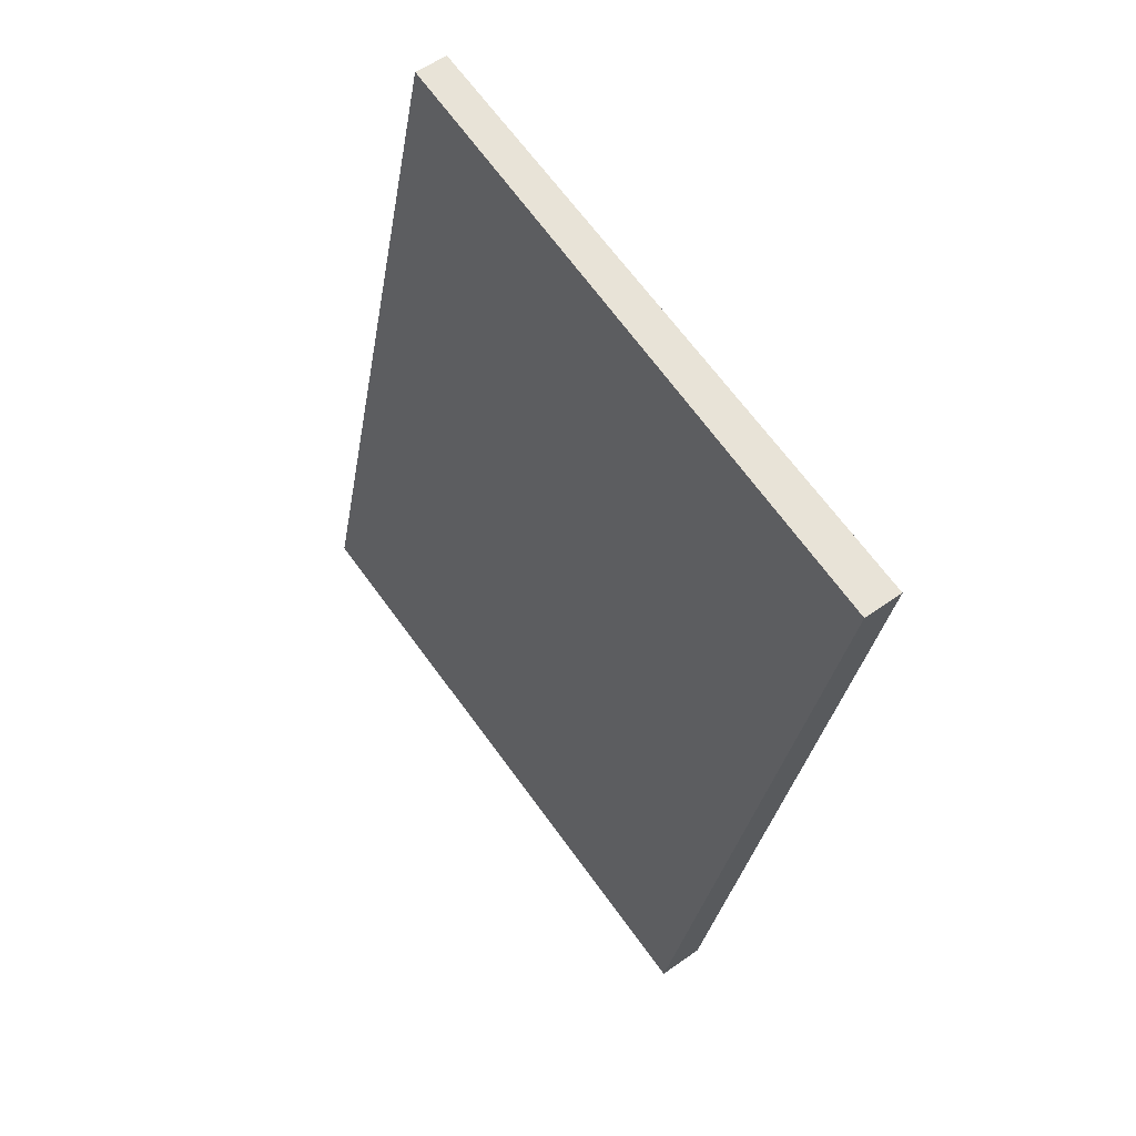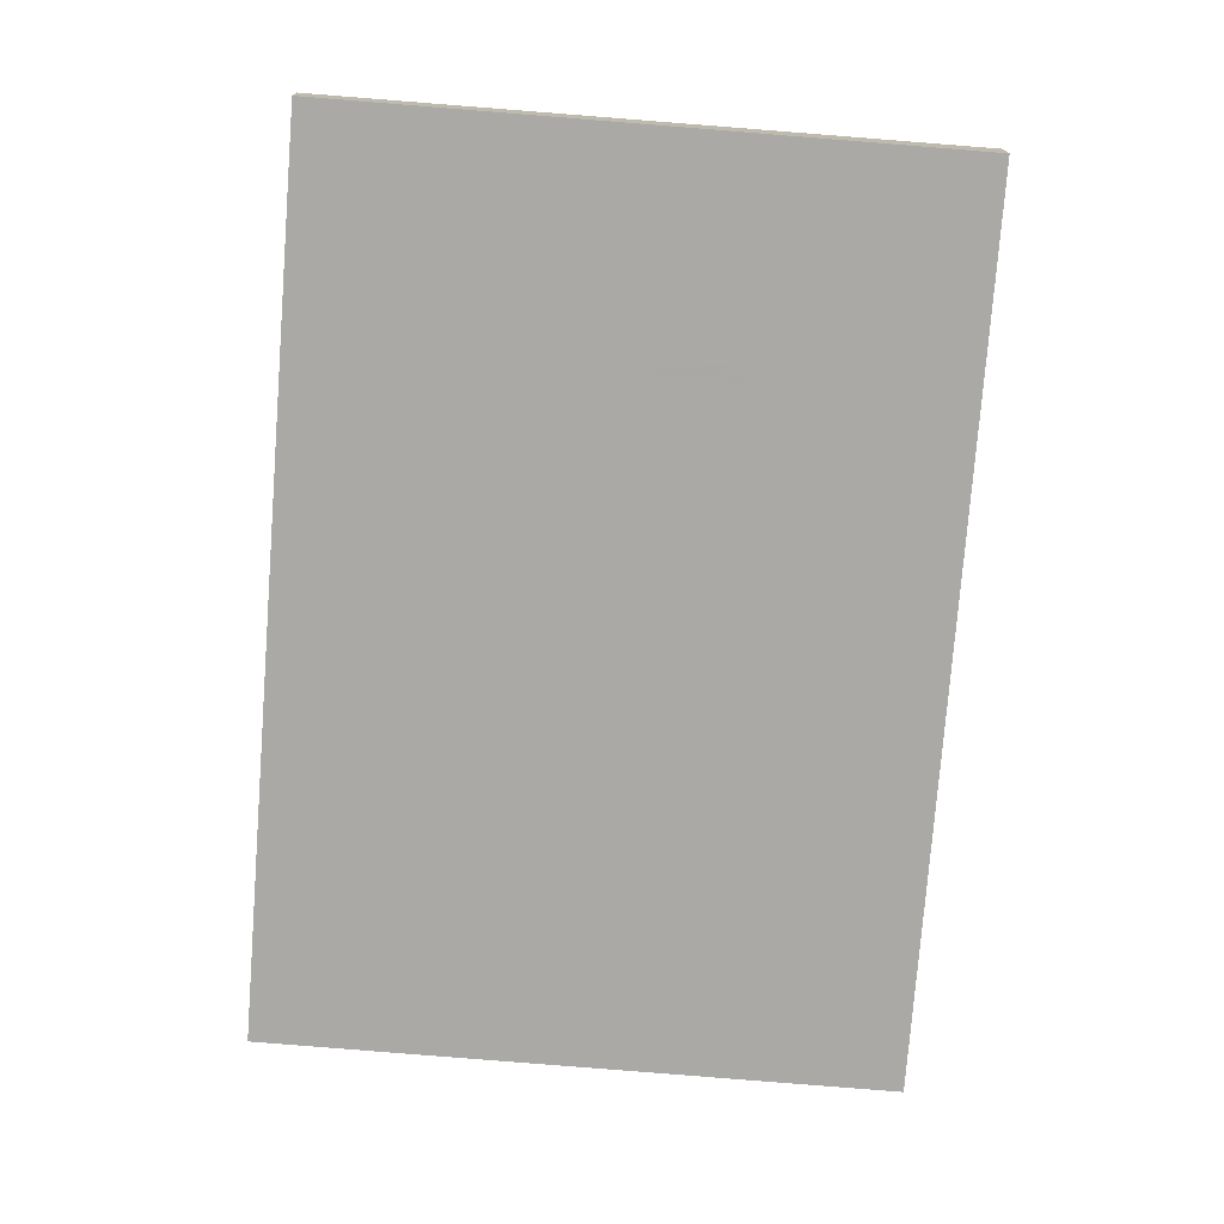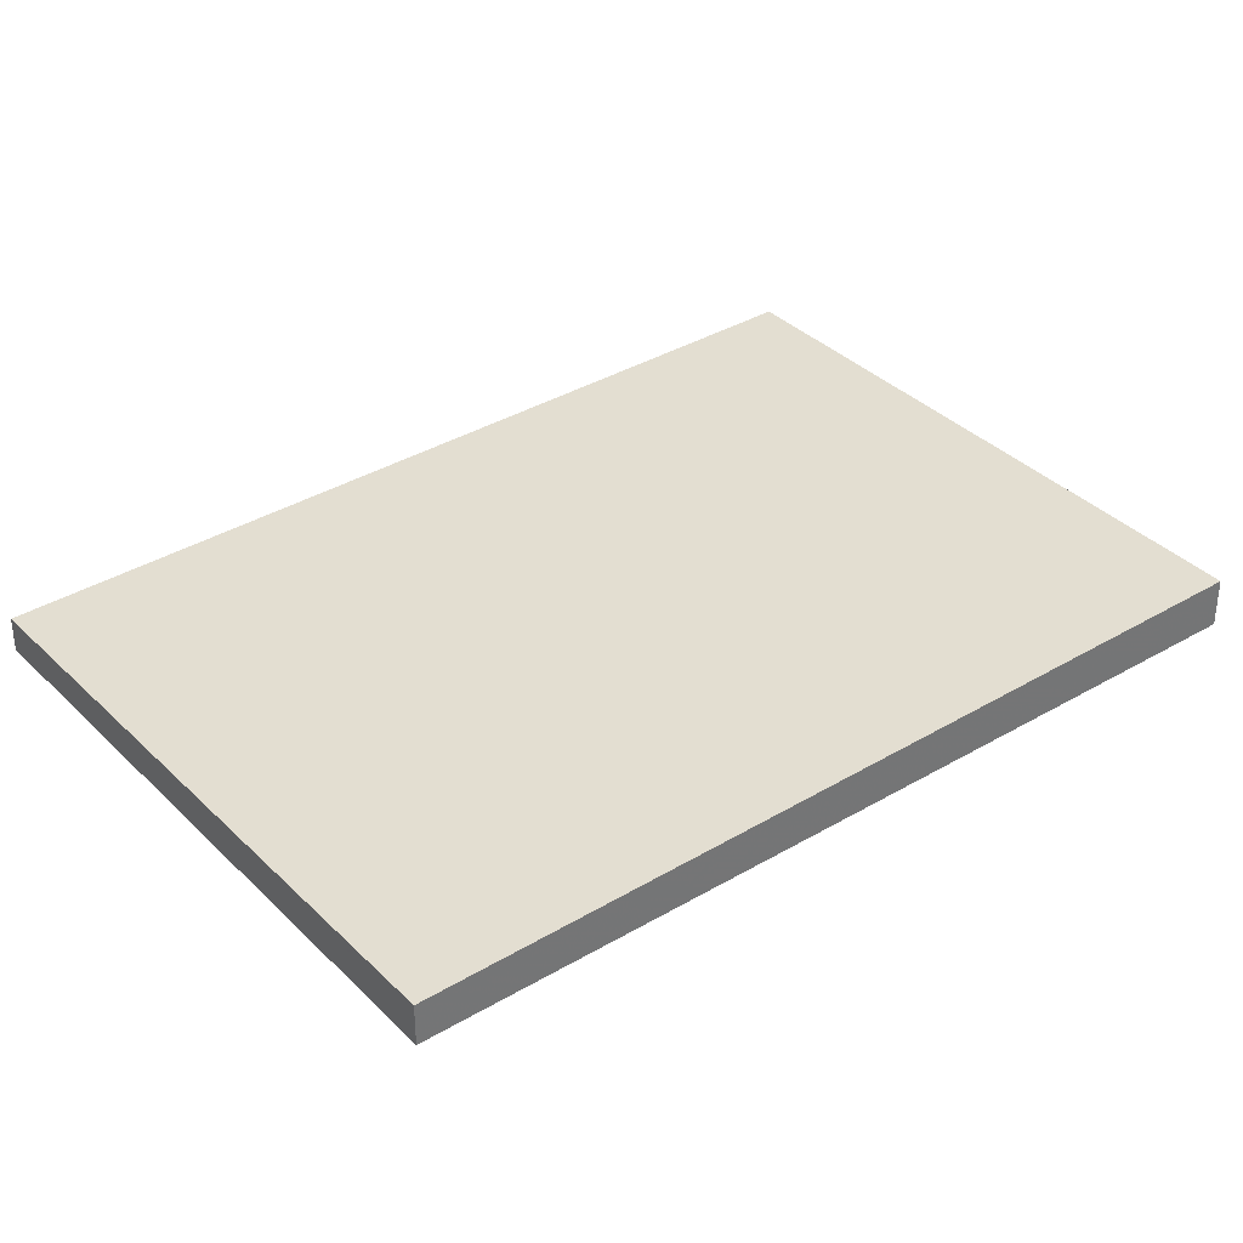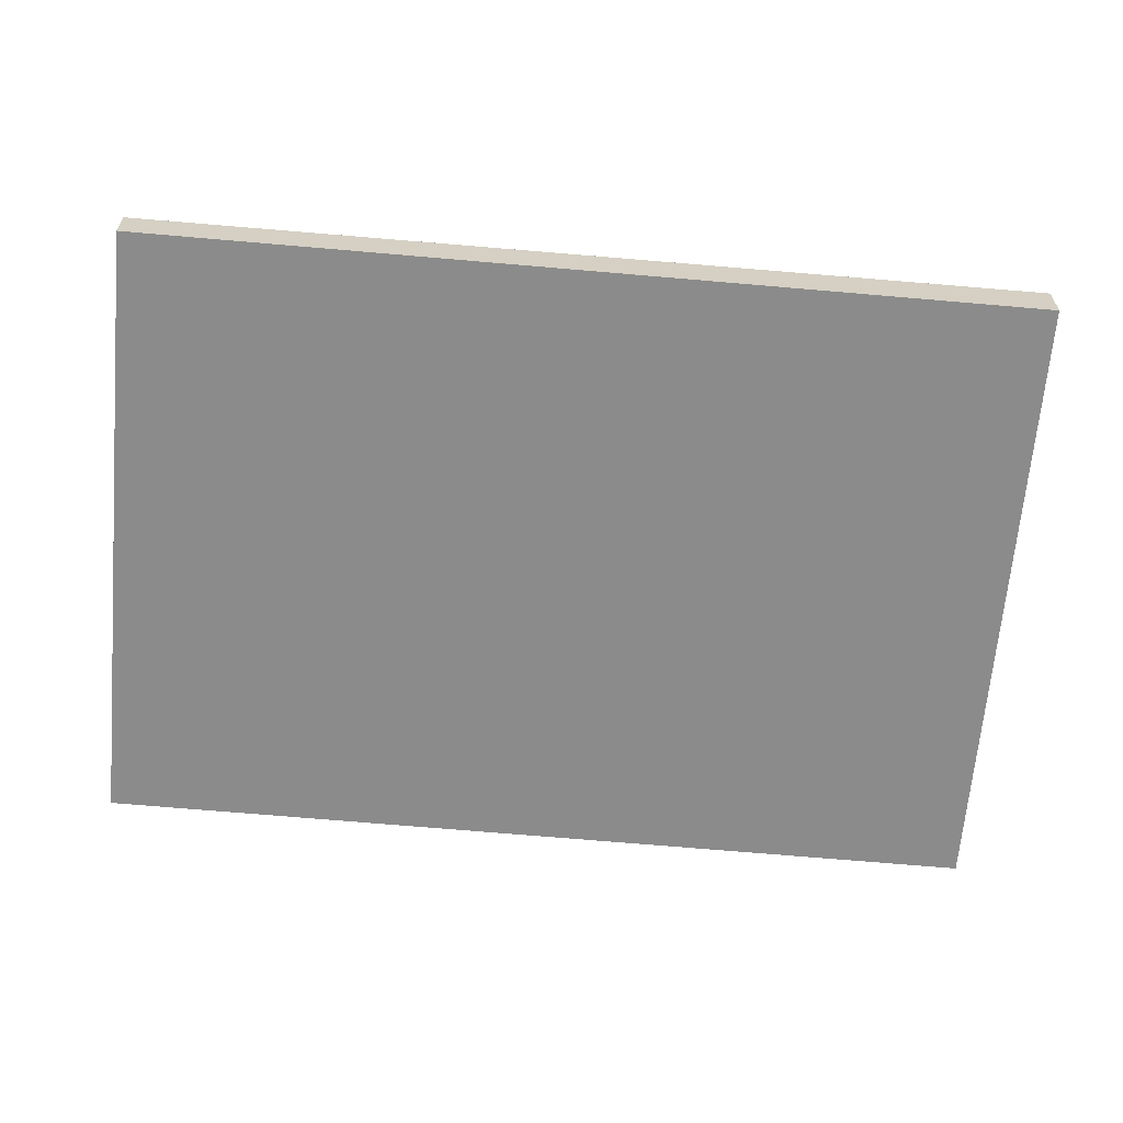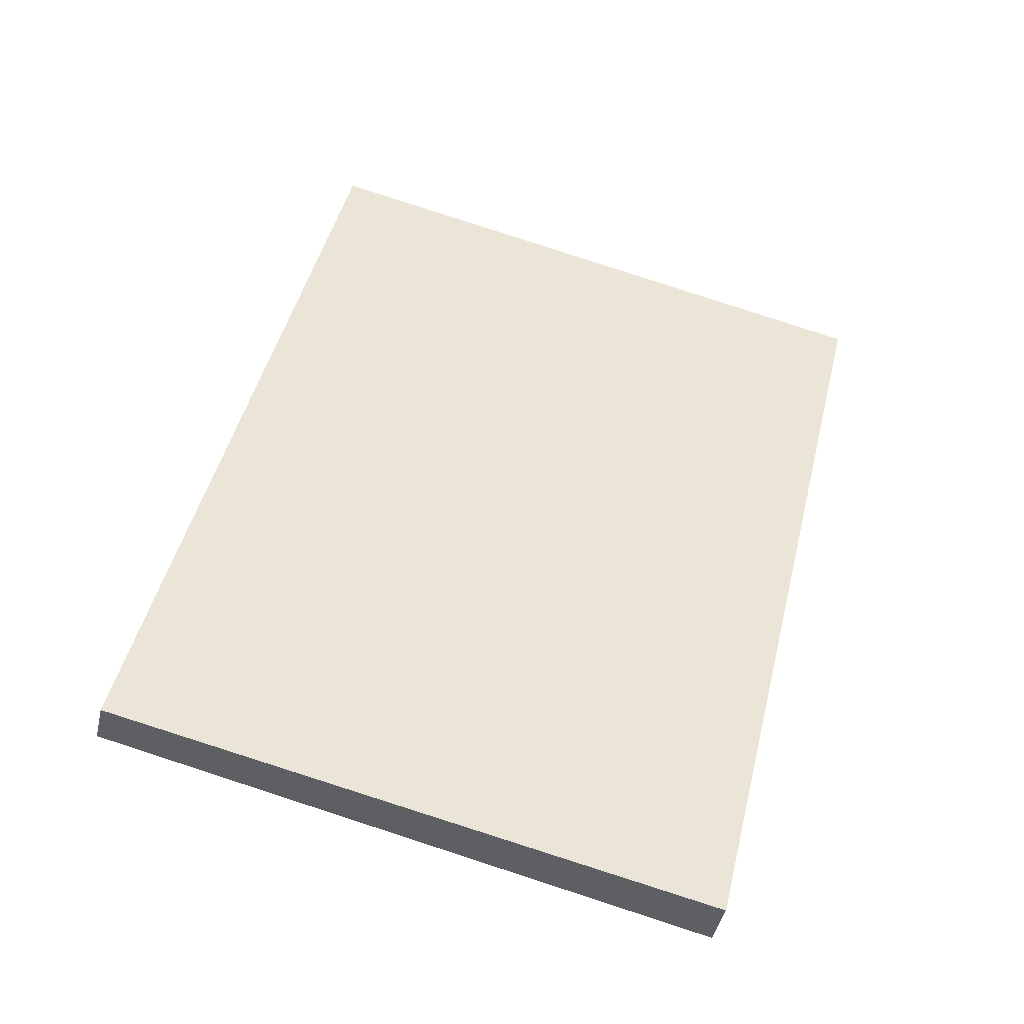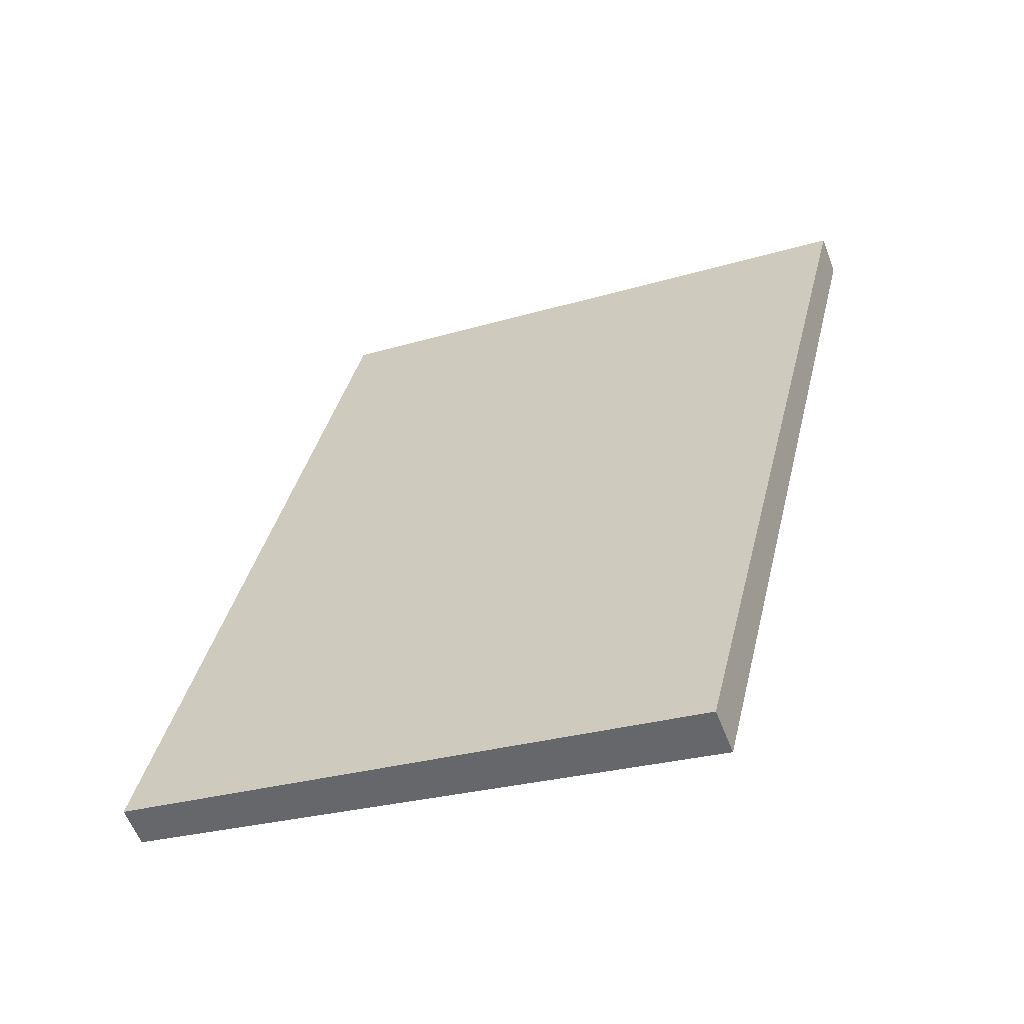
<metadata>
{"format":"obj","ext":"obj","renderer":"f3d","projection":"perspective","resolution":1024,"background":"white","views":[{"elev":52.1,"azim":-127.9,"up":"+Y"},{"elev":-74.9,"azim":-171.2,"up":"+Z"},{"elev":36.0,"azim":-115.0,"up":"+Z"},{"elev":-64.5,"azim":-81.7,"up":"+Z"},{"elev":-43.6,"azim":167.6,"up":"+Y"},{"elev":-59.1,"azim":-158.8,"up":"+Y"}]}
</metadata>
<code>
v -2234 -2857 -0.4899
v -2236 -2848 -0.4195
v -2230 -2847 -0.3503
v -2228 -2855 -0.4208
v -2235 -2848 -0.4002
v -2233 -2857 -0.4768
v -2230 -2847 -0.3556
v -2235 -2848 -0.4059
v -2236 -2849 -0.4248
v -2232 -2848 -0.3731
v -2230 -2856 -0.4382
v -2232 -2847 -0.3678
v -2236 -2848 -0.4106
v -2236 -2849 -0.4159
v -2234 -2857 -0.4811
v -2233 -2856 -0.4701
v -2234 -2856 -0.4749
v -2230 -2855 -0.4321
v -2235 -2856 -0.4838
v -2228 -2855 -0.4146
v -2234 -2850 -0.4178
v -2235 -2850 -0.4268
v -2231 -2849 -0.384
v -2236 -2850 -0.4357
v -2230 -2849 -0.3665
v -2236 -2848 -0.4091
v -2235 -2848 -0.4143
v -2235 -2850 -0.4253
v -2234 -2856 -0.4734
v -2233 -2857 -0.4795
v -2235 -2850 -0.4268
v -2235 -2850 -0.4283
v -2231 -2849 -0.3855
v -2234 -2850 -0.4194
v -2236 -2850 -0.4372
v -2230 -2849 -0.368
v -2234 -2852 -0.4464
v -2235 -2853 -0.448
v -2231 -2852 -0.4052
v -2234 -2852 -0.4408
v -2235 -2853 -0.4569
v -2229 -2851 -0.3877
v -2235 -2851 -0.4322
v -2235 -2851 -0.4337
v -2231 -2850 -0.3909
v -2234 -2851 -0.4253
v -2236 -2851 -0.4426
v -2230 -2849 -0.3734
v -2231 -2855 -0.4468
v -2231 -2856 -0.453
v -2233 -2847 -0.3825
v -2233 -2848 -0.3878
v -2233 -2849 -0.3987
v -2232 -2852 -0.4199
v -2233 -2850 -0.4056
v -2233 -2849 -0.4002
v -2232 -2856 -0.4583
v -2232 -2856 -0.4645
v -2234 -2847 -0.3941
v -2234 -2848 -0.3993
v -2234 -2850 -0.4103
v -2233 -2852 -0.4314
v -2234 -2850 -0.4172
v -2234 -2850 -0.4118
v -2235 -2856 -0.4838
v -2234 -2857 -0.4899
v -2234 -2857 5.551e-17
v -2235 -2856 5.551e-17
v -2236 -2848 -0.4106
v -2236 -2848 -0.4195
v -2236 -2848 0
v -2236 -2848 0
v -2230 -2847 -0.3556
v -2230 -2847 -0.3503
v -2230 -2847 0
v -2230 -2847 0
v -2230 -2856 -0.4382
v -2228 -2855 -0.4208
v -2228 -2855 0
v -2230 -2856 0
v -2234 -2847 -0.3941
v -2235 -2848 -0.4002
v -2235 -2848 0
v -2234 -2847 0
v -2233 -2857 -0.4795
v -2233 -2857 -0.4768
v -2233 -2857 -5.551e-17
v -2233 -2857 0
v -2230 -2849 -0.3665
v -2230 -2847 -0.3556
v -2230 -2847 0
v -2230 -2849 5.551e-17
v -2236 -2848 -0.4195
v -2236 -2849 -0.4248
v -2236 -2849 0
v -2236 -2848 0
v -2231 -2856 -0.453
v -2230 -2856 -0.4382
v -2230 -2856 0
v -2231 -2856 0
v -2230 -2847 -0.3503
v -2232 -2847 -0.3678
v -2232 -2847 0
v -2230 -2847 0
v -2236 -2848 -0.4091
v -2236 -2848 -0.4106
v -2236 -2848 0
v -2236 -2848 0
v -2234 -2857 -0.4899
v -2234 -2857 -0.4811
v -2234 -2857 5.551e-17
v -2234 -2857 5.551e-17
v -2235 -2853 -0.4569
v -2235 -2856 -0.4838
v -2235 -2856 5.551e-17
v -2235 -2853 0
v -2228 -2855 -0.4208
v -2228 -2855 -0.4146
v -2228 -2855 0
v -2228 -2855 0
v -2236 -2849 -0.4248
v -2236 -2850 -0.4357
v -2236 -2850 0
v -2236 -2849 0
v -2230 -2849 -0.368
v -2230 -2849 -0.3665
v -2230 -2849 5.551e-17
v -2230 -2849 0
v -2235 -2848 -0.4002
v -2236 -2848 -0.4091
v -2236 -2848 0
v -2235 -2848 0
v -2234 -2857 -0.4811
v -2233 -2857 -0.4795
v -2233 -2857 0
v -2234 -2857 5.551e-17
v -2236 -2850 -0.4357
v -2236 -2850 -0.4372
v -2236 -2850 0
v -2236 -2850 0
v -2230 -2849 -0.3734
v -2230 -2849 -0.368
v -2230 -2849 0
v -2230 -2849 0
v -2236 -2851 -0.4426
v -2235 -2853 -0.4569
v -2235 -2853 0
v -2236 -2851 5.551e-17
v -2228 -2855 -0.4146
v -2229 -2851 -0.3877
v -2229 -2851 5.551e-17
v -2228 -2855 0
v -2236 -2850 -0.4372
v -2236 -2851 -0.4426
v -2236 -2851 5.551e-17
v -2236 -2850 0
v -2229 -2851 -0.3877
v -2230 -2849 -0.3734
v -2230 -2849 0
v -2229 -2851 5.551e-17
v -2232 -2856 -0.4645
v -2231 -2856 -0.453
v -2231 -2856 0
v -2232 -2856 0
v -2232 -2847 -0.3678
v -2233 -2847 -0.3825
v -2233 -2847 0
v -2232 -2847 0
v -2233 -2857 -0.4768
v -2232 -2856 -0.4645
v -2232 -2856 0
v -2233 -2857 -5.551e-17
v -2233 -2847 -0.3825
v -2234 -2847 -0.3941
v -2234 -2847 0
v -2233 -2847 0
v -2234 -2857 0
v -2236 -2848 0
v -2230 -2847 0
v -2228 -2855 0
f 14 9 2 13
f 60 8 5 59
f 61 21 8 60
f 24 9 14 22
f 23 10 7 25
f 12 3 7 10
f 27 14 13 26
f 28 22 14 27
f 30 15 17 29
f 58 6 16 57
f 17 15 1 19
f 20 4 11 18
f 32 22 28 31
f 64 34 21 61
f 35 24 22 32
f 33 23 25 36
f 26 5 8 27
f 27 8 21 28
f 29 16 6 30
f 31 28 21 34
f 44 32 31 43
f 63 46 34 64
f 47 35 32 44
f 45 33 36 48
f 43 31 34 46
f 37 29 17 38
f 57 16 40 62
f 38 17 19 41
f 42 20 18 39
f 40 16 29 37
f 43 37 38 44
f 62 40 46 63
f 44 38 41 47
f 48 42 39 45
f 46 40 37 43
f 49 18 11 50
f 51 12 10 52
f 52 10 23 53
f 54 39 18 49
f 55 45 39 54
f 53 23 33 56
f 56 33 45 55
f 57 49 50 58
f 59 51 52 60
f 60 52 53 61
f 62 54 49 57
f 63 55 54 62
f 61 53 56 64
f 64 56 55 63
f 66 67 68 65
f 70 71 72 69
f 74 75 76 73
f 78 79 80 77
f 82 83 84 81
f 86 87 88 85
f 90 91 92 89
f 94 95 96 93
f 98 99 100 97
f 102 103 104 101
f 106 107 108 105
f 110 111 112 109
f 114 115 116 113
f 118 119 120 117
f 122 123 124 121
f 126 127 128 125
f 130 131 132 129
f 134 135 136 133
f 138 139 140 137
f 142 143 144 141
f 146 147 148 145
f 150 151 152 149
f 154 155 156 153
f 158 159 160 157
f 162 163 164 161
f 166 167 168 165
f 170 171 172 169
f 174 175 176 173
f 178 179 180 177

</code>
